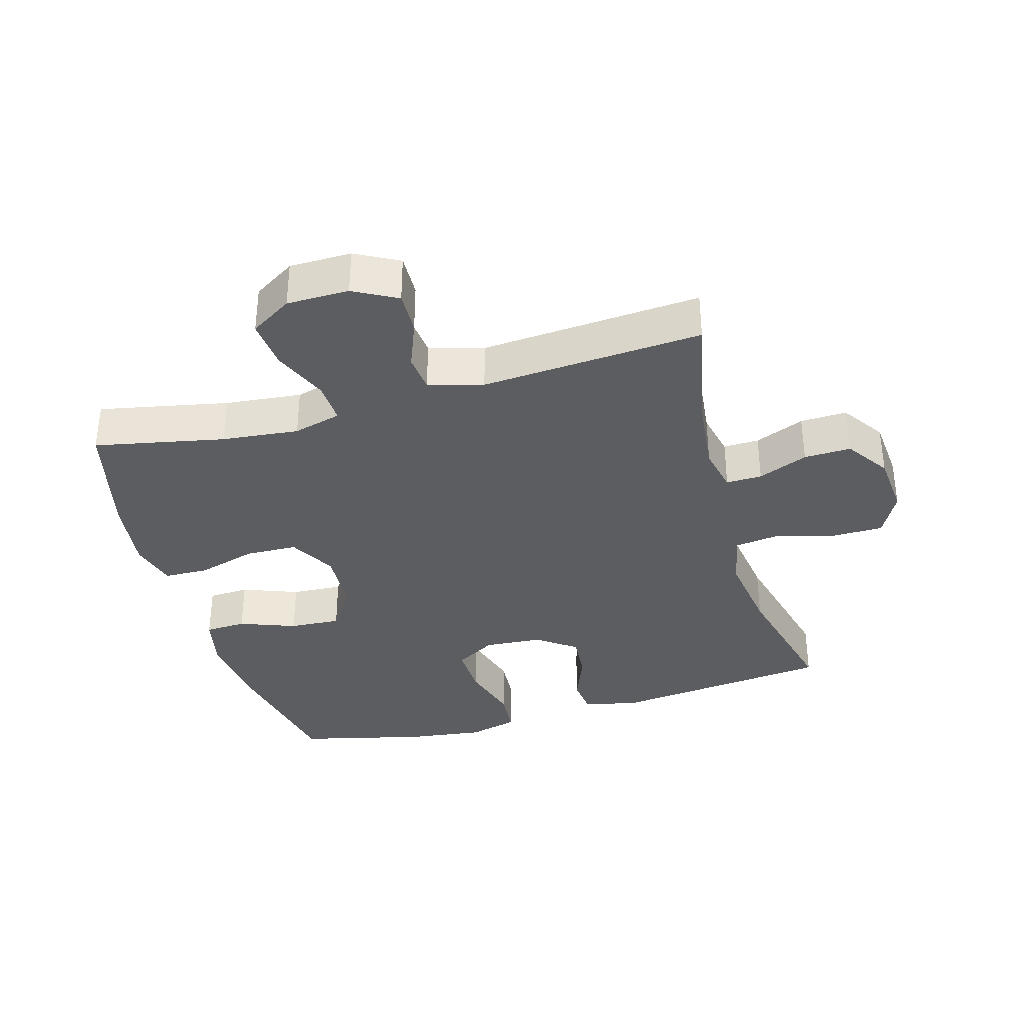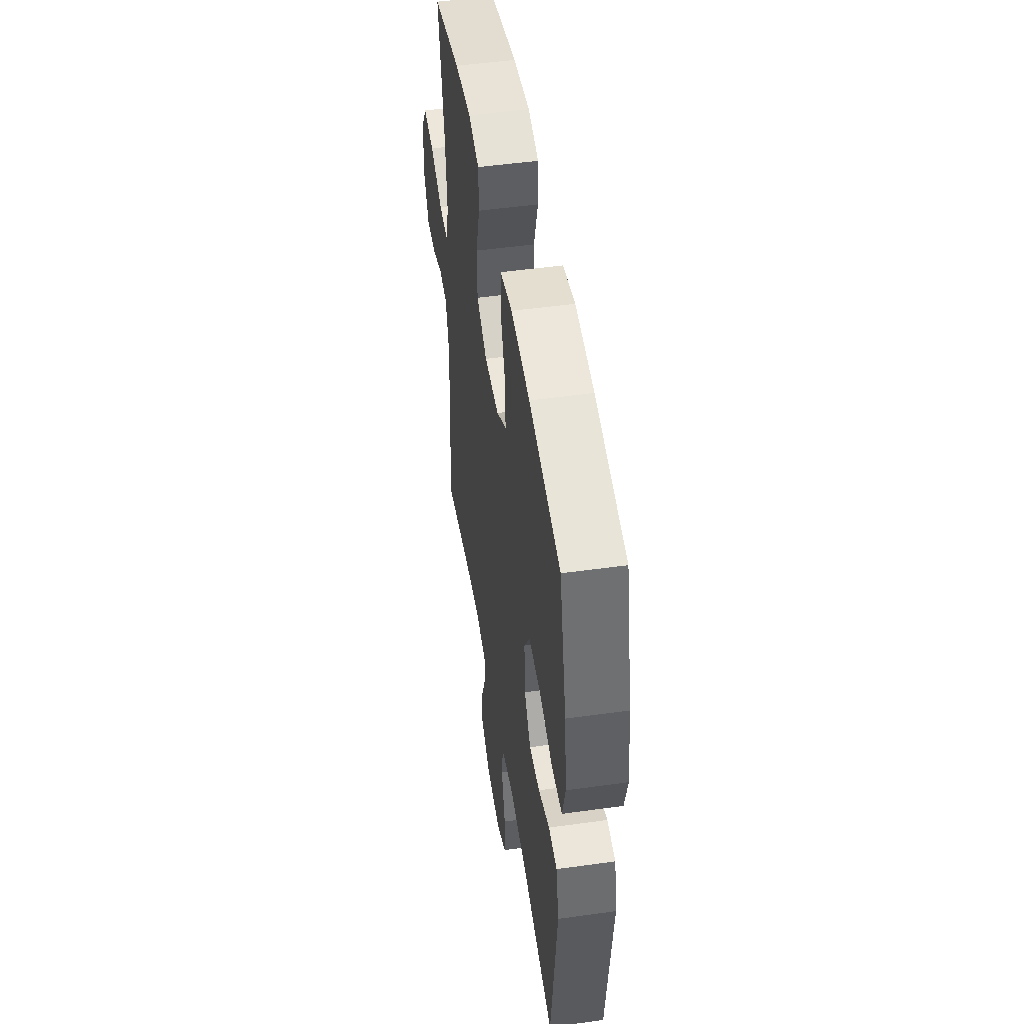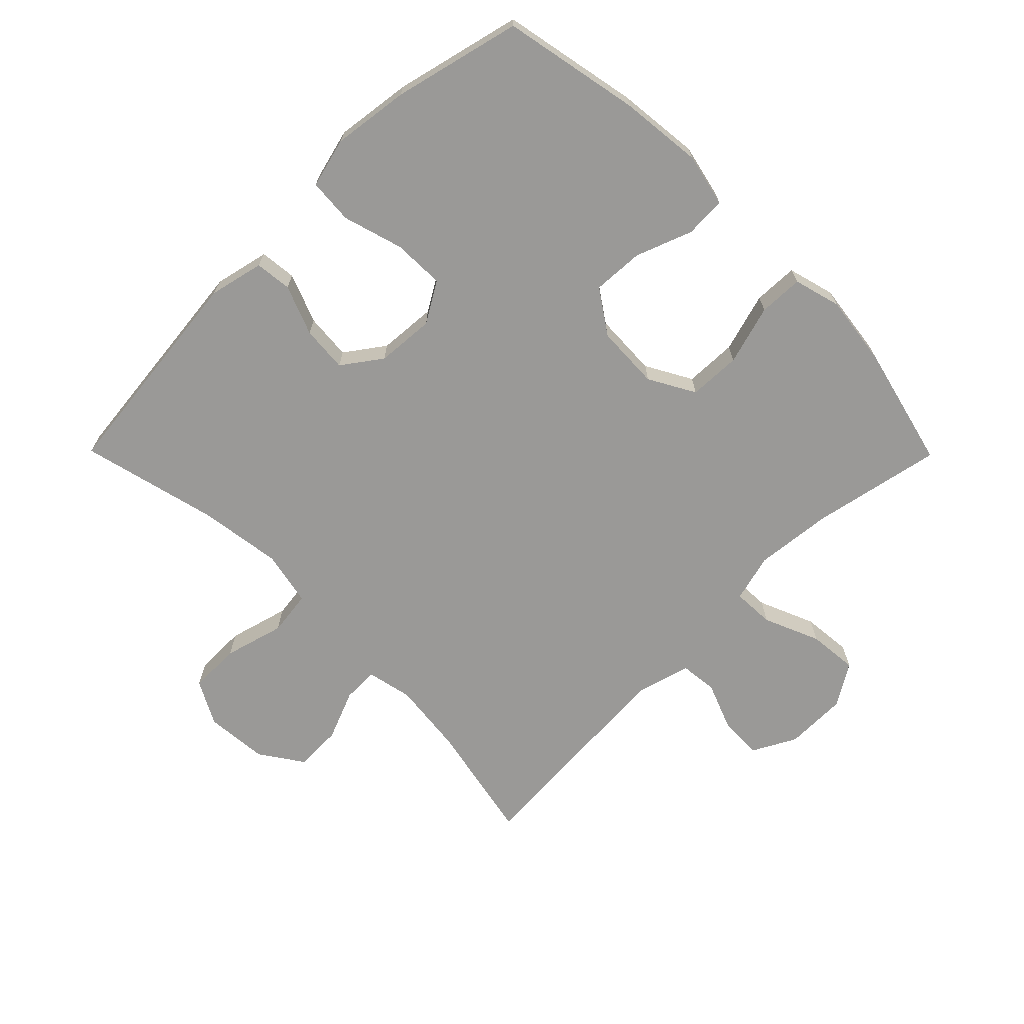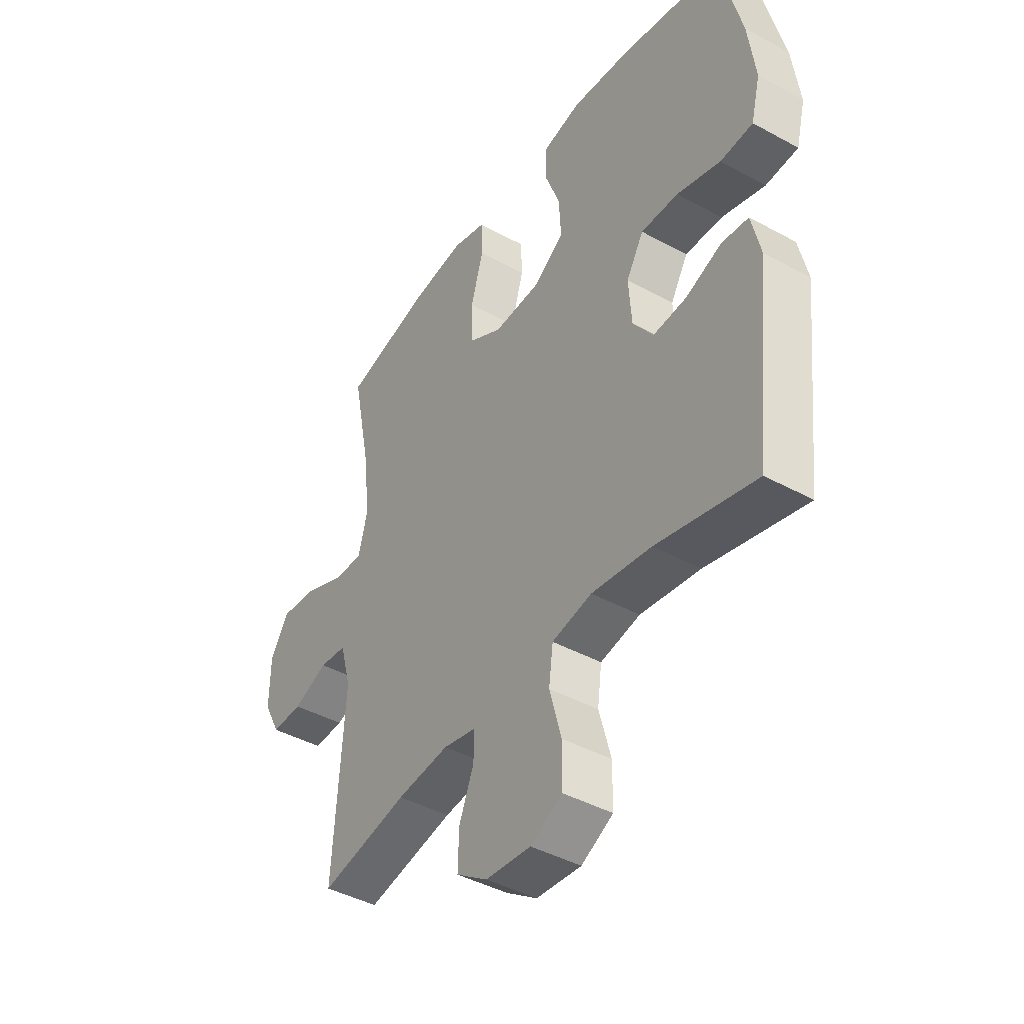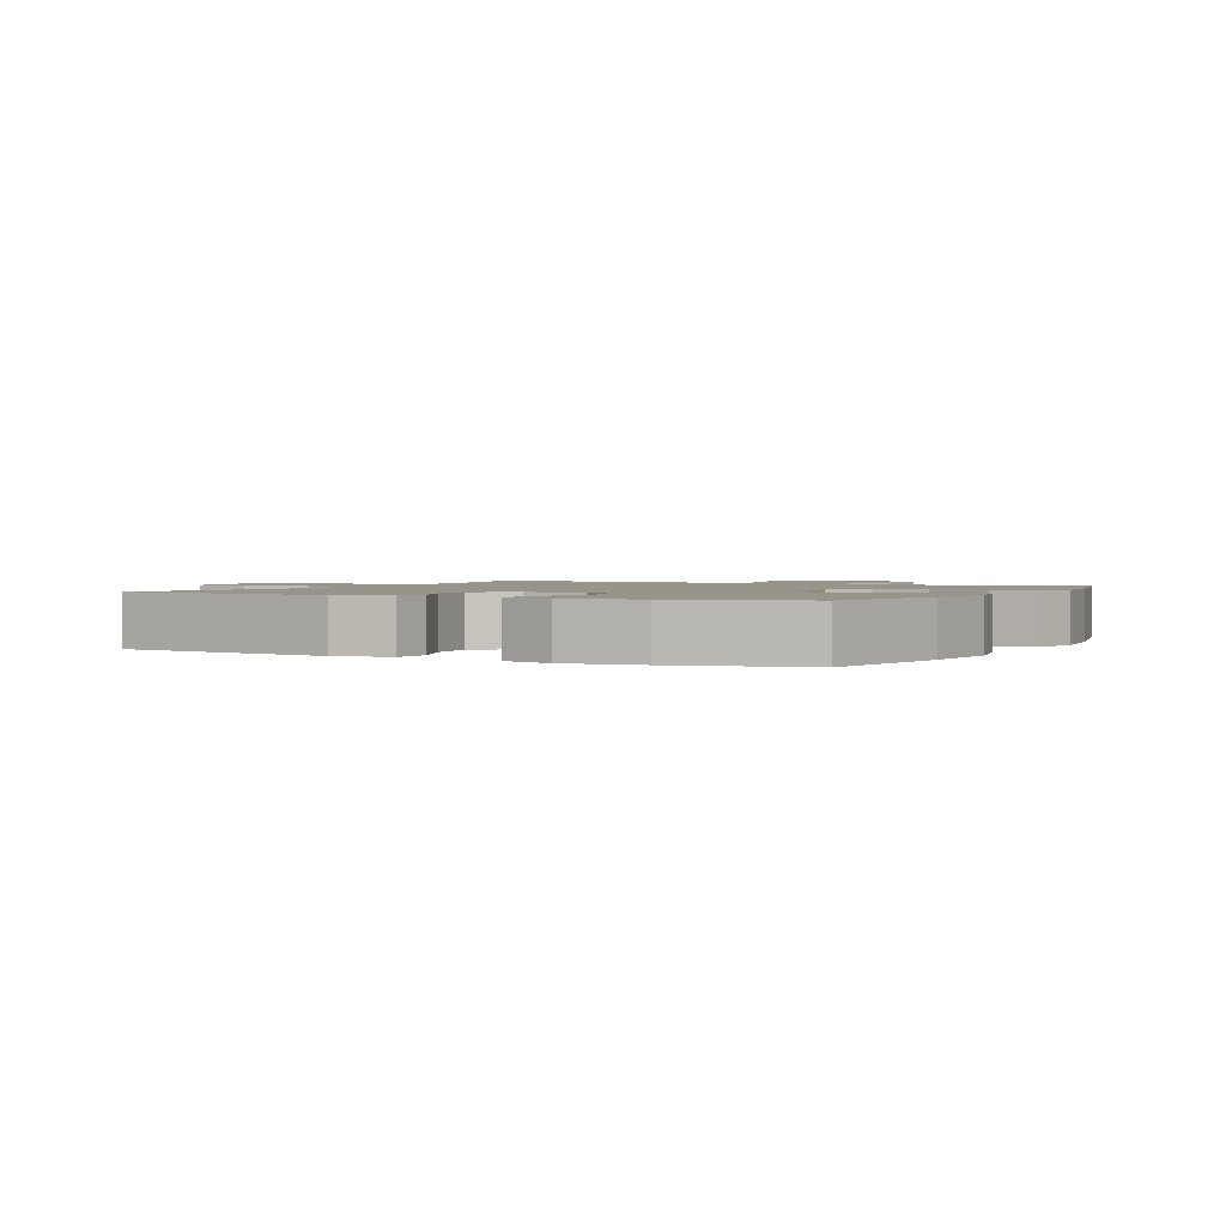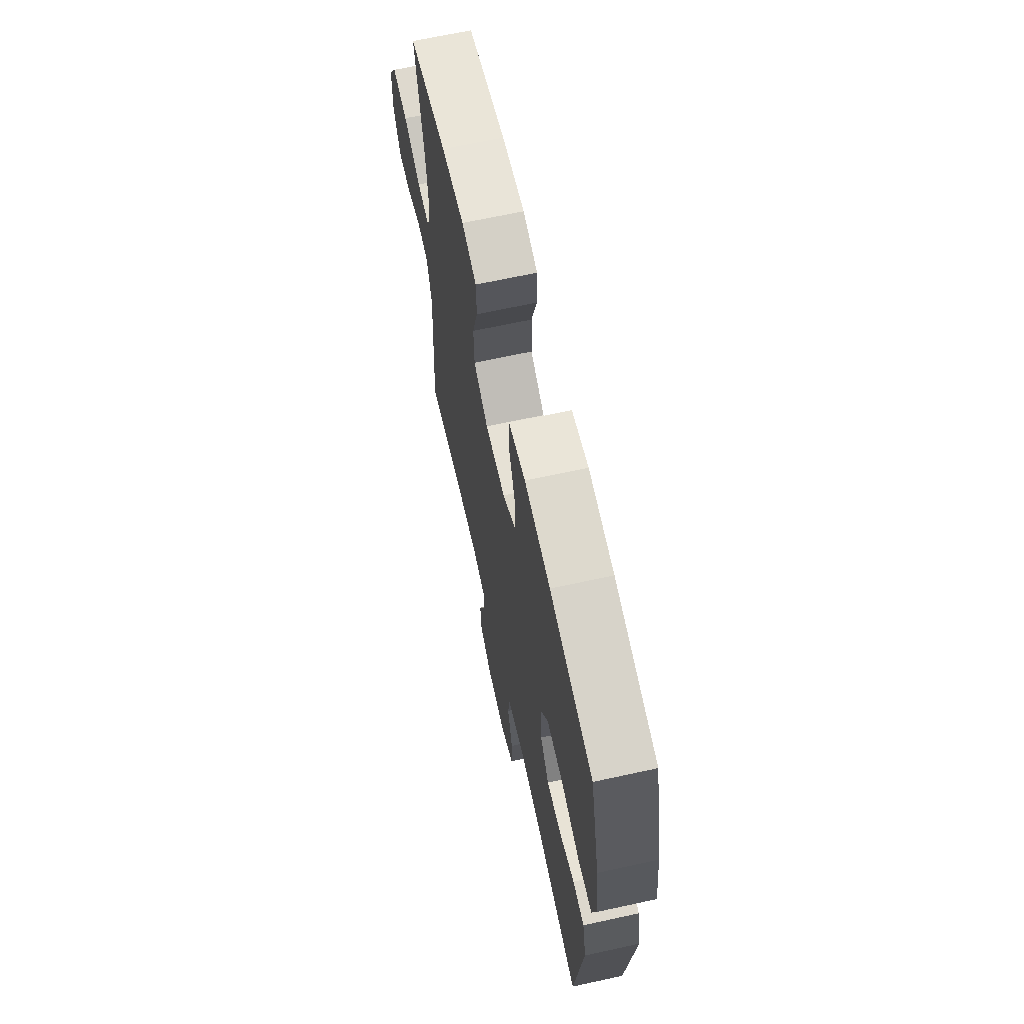
<metadata>
{"format":"obj","ext":"obj","renderer":"f3d","projection":"perspective","resolution":1024,"background":"white","views":[{"elev":-35.7,"azim":105.9,"up":"+Y"},{"elev":49.5,"azim":-98.8,"up":"+Z"},{"elev":-69.0,"azim":-45.3,"up":"+Y"},{"elev":-42.7,"azim":-123.1,"up":"+Z"},{"elev":1.7,"azim":-62.4,"up":"+Y"},{"elev":66.4,"azim":-102.4,"up":"+Z"}]}
</metadata>
<code>
o path6068
v -0.5755 0.0375 0.3147
v -0.5914 0.0375 0.1936
v -0.5712 0.0375 0.1143
v -0.4999 0.0375 0.1093
v -0.4044 0.0375 0.1375
v -0.3225 0.0375 0.1396
v -0.2844 0.0375 0.07557
v -0.291 0.0375 -0.01629
v -0.3356 0.0375 -0.07826
v -0.4085 0.0375 -0.07261
v -0.4871 0.0375 -0.04176
v -0.5455 0.0375 -0.04817
v -0.5653 0.0375 -0.1347
v -0.5264 0.0375 -0.4848
v -0.3089 0.0375 -0.431
v -0.1779 0.0375 -0.4122
v -0.09043 0.0375 -0.4302
v -0.0811 0.0375 -0.5008
v -0.1071 0.0375 -0.5962
v -0.1061 0.0375 -0.6778
v -0.03621 0.0375 -0.7146
v 0.06289 0.0375 -0.7061
v 0.1312 0.0375 -0.6594
v 0.1288 0.0375 -0.585
v 0.0966 0.0375 -0.5061
v 0.09543 0.0375 -0.4493
v 0.1678 0.0375 -0.4334
v 0.2824 0.0375 -0.446
v 0.4755 0.0375 -0.4848
v 0.4515 0.0375 -0.1341
v 0.4755 0.0375 -0.04758
v 0.5351 0.0375 -0.04131
v 0.6115 0.0375 -0.07114
v 0.6789 0.0375 -0.07306
v 0.7155 0.0375 -0.004109
v 0.7147 0.0375 0.09455
v 0.6736 0.0375 0.1607
v 0.5955 0.0375 0.1534
v 0.5071 0.0375 0.1159
v 0.4412 0.0375 0.1128
v 0.4212 0.0375 0.1891
v 0.4338 0.0375 0.3109
v 0.4755 0.0375 0.5169
v 0.2825 0.0375 0.5639
v 0.1674 0.0375 0.5787
v 0.0932 0.0375 0.5583
v 0.0908 0.0375 0.4878
v 0.1183 0.0375 0.3933
v 0.1155 0.0375 0.3108
v 0.04265 0.0375 0.2698
v -0.059 0.0375 0.2741
v -0.1278 0.0375 0.3207
v -0.1232 0.0375 0.4019
v -0.08966 0.0375 0.491
v -0.09246 0.0375 0.5561
v -0.1769 0.0375 0.5747
v -0.3075 0.0375 0.5607
v -0.5264 0.0375 0.5169
v -0.5755 -0.0375 0.3147
v -0.5914 -0.0375 0.1936
v -0.5712 -0.0375 0.1143
v -0.4999 -0.0375 0.1093
v -0.4044 -0.0375 0.1375
v -0.3225 -0.0375 0.1396
v -0.2844 -0.0375 0.07557
v -0.291 -0.0375 -0.01629
v -0.3356 -0.0375 -0.07826
v -0.4085 -0.0375 -0.07261
v -0.4871 -0.0375 -0.04176
v -0.5455 -0.0375 -0.04817
v -0.5653 -0.0375 -0.1347
v -0.5264 -0.0375 -0.4848
v -0.3089 -0.0375 -0.431
v -0.1779 -0.0375 -0.4122
v -0.09043 -0.0375 -0.4302
v -0.0811 -0.0375 -0.5008
v -0.1071 -0.0375 -0.5962
v -0.1061 -0.0375 -0.6778
v -0.03621 -0.0375 -0.7146
v 0.06289 -0.0375 -0.7061
v 0.1312 -0.0375 -0.6594
v 0.1288 -0.0375 -0.585
v 0.0966 -0.0375 -0.5061
v 0.09543 -0.0375 -0.4493
v 0.1678 -0.0375 -0.4334
v 0.2824 -0.0375 -0.446
v 0.4755 -0.0375 -0.4848
v 0.4515 -0.0375 -0.1341
v 0.4755 -0.0375 -0.04758
v 0.5351 -0.0375 -0.04131
v 0.6115 -0.0375 -0.07114
v 0.6789 -0.0375 -0.07306
v 0.7155 -0.0375 -0.004109
v 0.7147 -0.0375 0.09455
v 0.6736 -0.0375 0.1607
v 0.5955 -0.0375 0.1534
v 0.5071 -0.0375 0.1159
v 0.4412 -0.0375 0.1128
v 0.4212 -0.0375 0.1891
v 0.4338 -0.0375 0.3109
v 0.4755 -0.0375 0.5169
v 0.2825 -0.0375 0.5639
v 0.1674 -0.0375 0.5787
v 0.0932 -0.0375 0.5583
v 0.0908 -0.0375 0.4878
v 0.1183 -0.0375 0.3933
v 0.1155 -0.0375 0.3108
v 0.04265 -0.0375 0.2698
v -0.059 -0.0375 0.2741
v -0.1278 -0.0375 0.3207
v -0.1232 -0.0375 0.4019
v -0.08966 -0.0375 0.491
v -0.09246 -0.0375 0.5561
v -0.1769 -0.0375 0.5747
v -0.3075 -0.0375 0.5607
v -0.5264 -0.0375 0.5169
v 0.2825 0.0375 0.5639
v 0.1674 0.0375 0.5787
v 0.0932 0.0375 0.5583
v 0.0932 0.0375 0.5583
v -0.09246 0.0375 0.5561
v -0.09246 0.0375 0.5561
v -0.1769 0.0375 0.5747
v -0.3075 0.0375 0.5607
v 0.0908 0.0375 0.4878
v -0.08966 0.0375 0.491
v 0.4755 0.0375 0.5169
v 0.4755 0.0375 0.5169
v -0.5264 0.0375 0.5169
v -0.5264 0.0375 0.5169
v -0.1232 0.0375 0.4019
v 0.1183 0.0375 0.3933
v -0.5755 0.0375 0.3147
v 0.4338 0.0375 0.3109
v -0.1278 0.0375 0.3207
v 0.1155 0.0375 0.3108
v -0.059 0.0375 0.2741
v -0.5914 0.0375 0.1936
v 0.4212 0.0375 0.1891
v 0.04265 0.0375 0.2698
v -0.5712 0.0375 0.1143
v -0.5712 0.0375 0.1143
v 0.4412 0.0375 0.1128
v 0.4412 0.0375 0.1128
v -0.4044 0.0375 0.1375
v -0.3225 0.0375 0.1396
v -0.3225 0.0375 0.1396
v 0.7147 0.0375 0.09455
v 0.6736 0.0375 0.1607
v 0.6736 0.0375 0.1607
v 0.5955 0.0375 0.1534
v 0.5071 0.0375 0.1159
v -0.2844 0.0375 0.07557
v -0.4999 0.0375 0.1093
v 0.7155 0.0375 -0.004109
v -0.291 0.0375 -0.01629
v 0.6789 0.0375 -0.07306
v 0.6789 0.0375 -0.07306
v -0.3356 0.0375 -0.07826
v 0.6115 0.0375 -0.07114
v 0.5351 0.0375 -0.04131
v 0.4755 0.0375 -0.04758
v 0.4755 0.0375 -0.04758
v -0.4085 0.0375 -0.07261
v -0.4871 0.0375 -0.04176
v -0.5455 0.0375 -0.04817
v -0.5455 0.0375 -0.04817
v 0.4515 0.0375 -0.1341
v -0.5653 0.0375 -0.1347
v 0.4755 0.0375 -0.4848
v 0.4755 0.0375 -0.4848
v 0.1678 0.0375 -0.4334
v 0.2824 0.0375 -0.446
v -0.1779 0.0375 -0.4122
v -0.09043 0.0375 -0.4302
v -0.09043 0.0375 -0.4302
v -0.3089 0.0375 -0.431
v 0.09543 0.0375 -0.4493
v 0.09543 0.0375 -0.4493
v -0.0811 0.0375 -0.5008
v 0.0966 0.0375 -0.5061
v -0.5264 0.0375 -0.4848
v -0.5264 0.0375 -0.4848
v -0.1071 0.0375 -0.5962
v 0.1288 0.0375 -0.585
v 0.1312 0.0375 -0.6594
v -0.1061 0.0375 -0.6778
v -0.1061 0.0375 -0.6778
v 0.06289 0.0375 -0.7061
v -0.03621 0.0375 -0.7146
v 0.2825 -0.0375 0.5639
v 0.1674 -0.0375 0.5787
v 0.0932 -0.0375 0.5583
v 0.0932 -0.0375 0.5583
v -0.09246 -0.0375 0.5561
v -0.09246 -0.0375 0.5561
v -0.1769 -0.0375 0.5747
v -0.3075 -0.0375 0.5607
v 0.0908 -0.0375 0.4878
v -0.08966 -0.0375 0.491
v 0.4755 -0.0375 0.5169
v 0.4755 -0.0375 0.5169
v -0.5264 -0.0375 0.5169
v -0.5264 -0.0375 0.5169
v -0.1232 -0.0375 0.4019
v 0.1183 -0.0375 0.3933
v -0.5755 -0.0375 0.3147
v 0.4338 -0.0375 0.3109
v -0.1278 -0.0375 0.3207
v 0.1155 -0.0375 0.3108
v -0.059 -0.0375 0.2741
v -0.5914 -0.0375 0.1936
v 0.4212 -0.0375 0.1891
v 0.04265 -0.0375 0.2698
v -0.5712 -0.0375 0.1143
v -0.5712 -0.0375 0.1143
v 0.4412 -0.0375 0.1128
v 0.4412 -0.0375 0.1128
v -0.4044 -0.0375 0.1375
v -0.3225 -0.0375 0.1396
v -0.3225 -0.0375 0.1396
v 0.7147 -0.0375 0.09455
v 0.6736 -0.0375 0.1607
v 0.6736 -0.0375 0.1607
v 0.5955 -0.0375 0.1534
v 0.5071 -0.0375 0.1159
v -0.2844 -0.0375 0.07557
v -0.4999 -0.0375 0.1093
v 0.7155 -0.0375 -0.004109
v -0.291 -0.0375 -0.01629
v 0.6789 -0.0375 -0.07306
v 0.6789 -0.0375 -0.07306
v -0.3356 -0.0375 -0.07826
v 0.6115 -0.0375 -0.07114
v 0.5351 -0.0375 -0.04131
v 0.4755 -0.0375 -0.04758
v 0.4755 -0.0375 -0.04758
v -0.4085 -0.0375 -0.07261
v -0.4871 -0.0375 -0.04176
v -0.5455 -0.0375 -0.04817
v -0.5455 -0.0375 -0.04817
v 0.4515 -0.0375 -0.1341
v -0.5653 -0.0375 -0.1347
v 0.4755 -0.0375 -0.4848
v 0.4755 -0.0375 -0.4848
v 0.1678 -0.0375 -0.4334
v 0.2824 -0.0375 -0.446
v -0.1779 -0.0375 -0.4122
v -0.09043 -0.0375 -0.4302
v -0.09043 -0.0375 -0.4302
v -0.3089 -0.0375 -0.431
v 0.09543 -0.0375 -0.4493
v 0.09543 -0.0375 -0.4493
v -0.0811 -0.0375 -0.5008
v 0.0966 -0.0375 -0.5061
v -0.5264 -0.0375 -0.4848
v -0.5264 -0.0375 -0.4848
v -0.1071 -0.0375 -0.5962
v 0.1288 -0.0375 -0.585
v 0.1312 -0.0375 -0.6594
v -0.1061 -0.0375 -0.6778
v -0.1061 -0.0375 -0.6778
v 0.06289 -0.0375 -0.7061
v -0.03621 -0.0375 -0.7146
f 251 243 256
f 214 217 210
f 263 259 258
f 252 246 230
f 214 242 217
f 206 192 199
f 226 235 225
f 230 246 214
f 225 222 223
f 242 247 244
f 229 225 234
f 233 248 230
f 227 230 211
f 254 252 249
f 219 212 228
f 263 258 264
f 217 236 226
f 228 212 215
f 248 233 251
f 242 236 217
f 229 222 225
f 211 230 214
f 229 234 231
f 191 208 201
f 240 243 239
f 230 249 252
f 226 236 235
f 192 206 191
f 252 254 255
f 255 258 259
f 261 264 258
f 212 219 207
f 207 220 198
f 214 246 242
f 259 263 260
f 205 200 197
f 198 220 209
f 243 251 238
f 234 225 235
f 209 227 211
f 191 206 208
f 238 251 233
f 209 205 198
f 210 213 208
f 207 198 203
f 198 205 197
f 197 200 195
f 210 208 206
f 239 243 238
f 210 217 213
f 220 227 209
f 220 207 219
f 230 248 249
f 258 255 254
f 242 246 247
f 199 192 193
f 44 45 103 102
f 45 120 194 103
f 122 56 114 196
f 56 57 115 114
f 46 47 105 104
f 54 55 113 112
f 128 44 102 202
f 57 130 204 115
f 53 54 112 111
f 47 48 106 105
f 58 1 59 116
f 42 43 101 100
f 52 53 111 110
f 48 49 107 106
f 51 52 110 109
f 1 2 60 59
f 41 42 100 99
f 49 50 108 107
f 50 51 109 108
f 2 142 216 60
f 144 41 99 218
f 5 147 221 63
f 36 150 224 94
f 37 38 96 95
f 38 39 97 96
f 6 7 65 64
f 4 5 63 62
f 3 4 62 61
f 39 40 98 97
f 35 36 94 93
f 7 8 66 65
f 158 35 93 232
f 8 9 67 66
f 33 34 92 91
f 32 33 91 90
f 163 32 90 237
f 10 11 69 68
f 11 167 241 69
f 30 31 89 88
f 12 13 71 70
f 9 10 68 67
f 171 30 88 245
f 27 28 86 85
f 16 176 250 74
f 15 16 74 73
f 179 27 85 253
f 17 18 76 75
f 25 26 84 83
f 183 15 73 257
f 13 14 72 71
f 28 29 87 86
f 18 19 77 76
f 24 25 83 82
f 23 24 82 81
f 19 188 262 77
f 22 23 81 80
f 21 22 80 79
f 20 21 79 78
f 177 182 169
f 140 136 143
f 189 184 185
f 178 156 172
f 140 143 168
f 132 125 118
f 152 151 161
f 156 140 172
f 151 149 148
f 168 170 173
f 155 160 151
f 159 156 174
f 153 137 156
f 180 175 178
f 145 154 138
f 189 190 184
f 143 152 162
f 154 141 138
f 174 177 159
f 168 143 162
f 155 151 148
f 137 140 156
f 155 157 160
f 117 127 134
f 166 165 169
f 156 178 175
f 152 161 162
f 118 117 132
f 178 181 180
f 181 185 184
f 187 184 190
f 138 133 145
f 133 124 146
f 140 168 172
f 185 186 189
f 131 123 126
f 124 135 146
f 169 164 177
f 160 161 151
f 135 137 153
f 117 134 132
f 164 159 177
f 135 124 131
f 136 134 139
f 133 129 124
f 124 123 131
f 123 121 126
f 136 132 134
f 165 164 169
f 136 139 143
f 146 135 153
f 146 145 133
f 156 175 174
f 184 180 181
f 168 173 172
f 125 119 118

</code>
